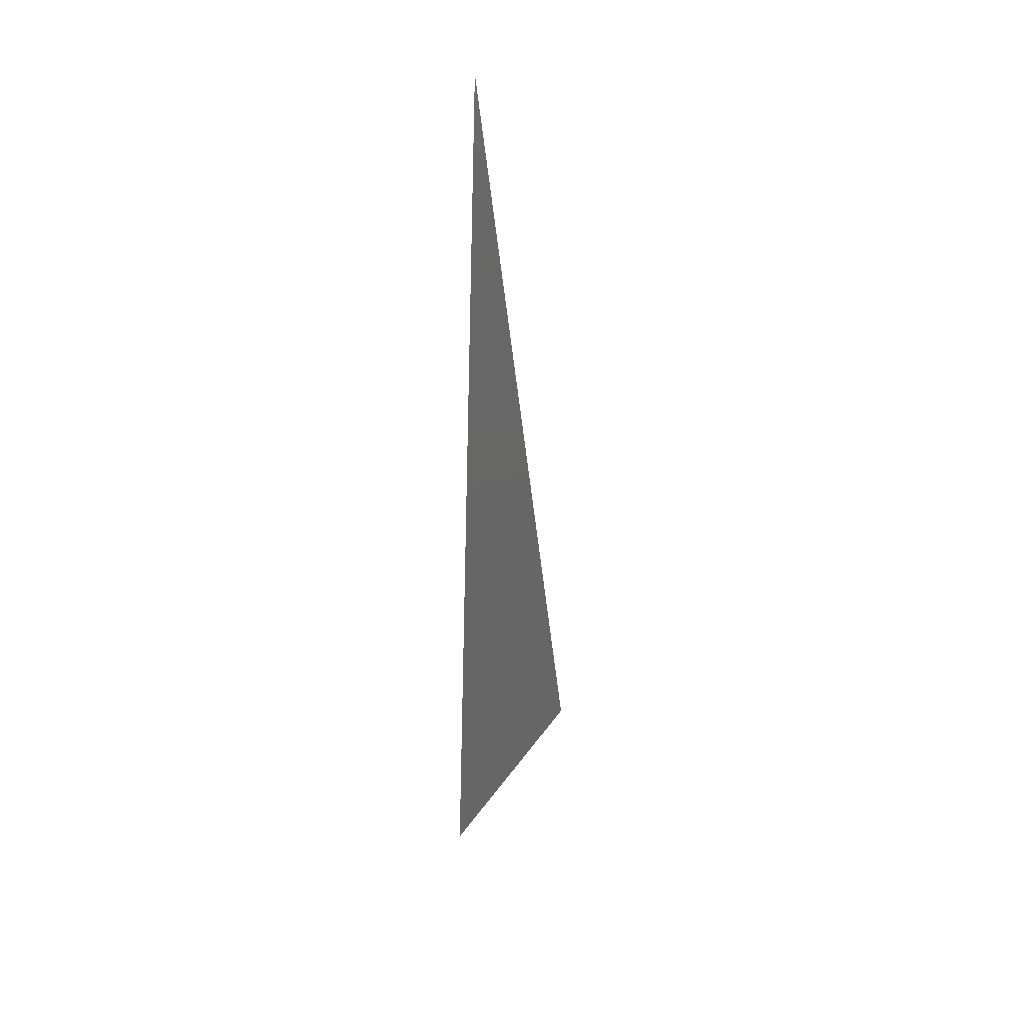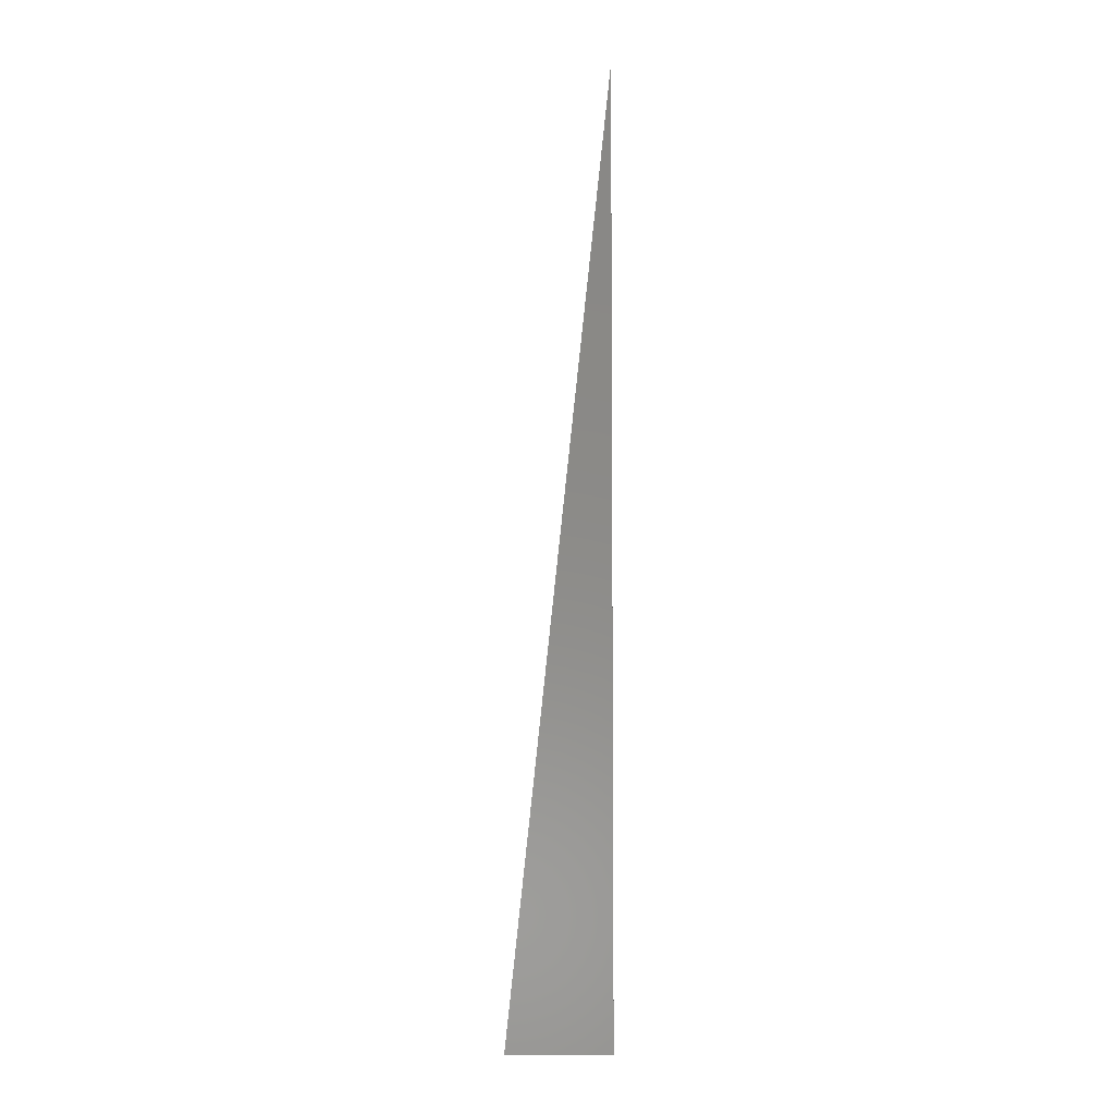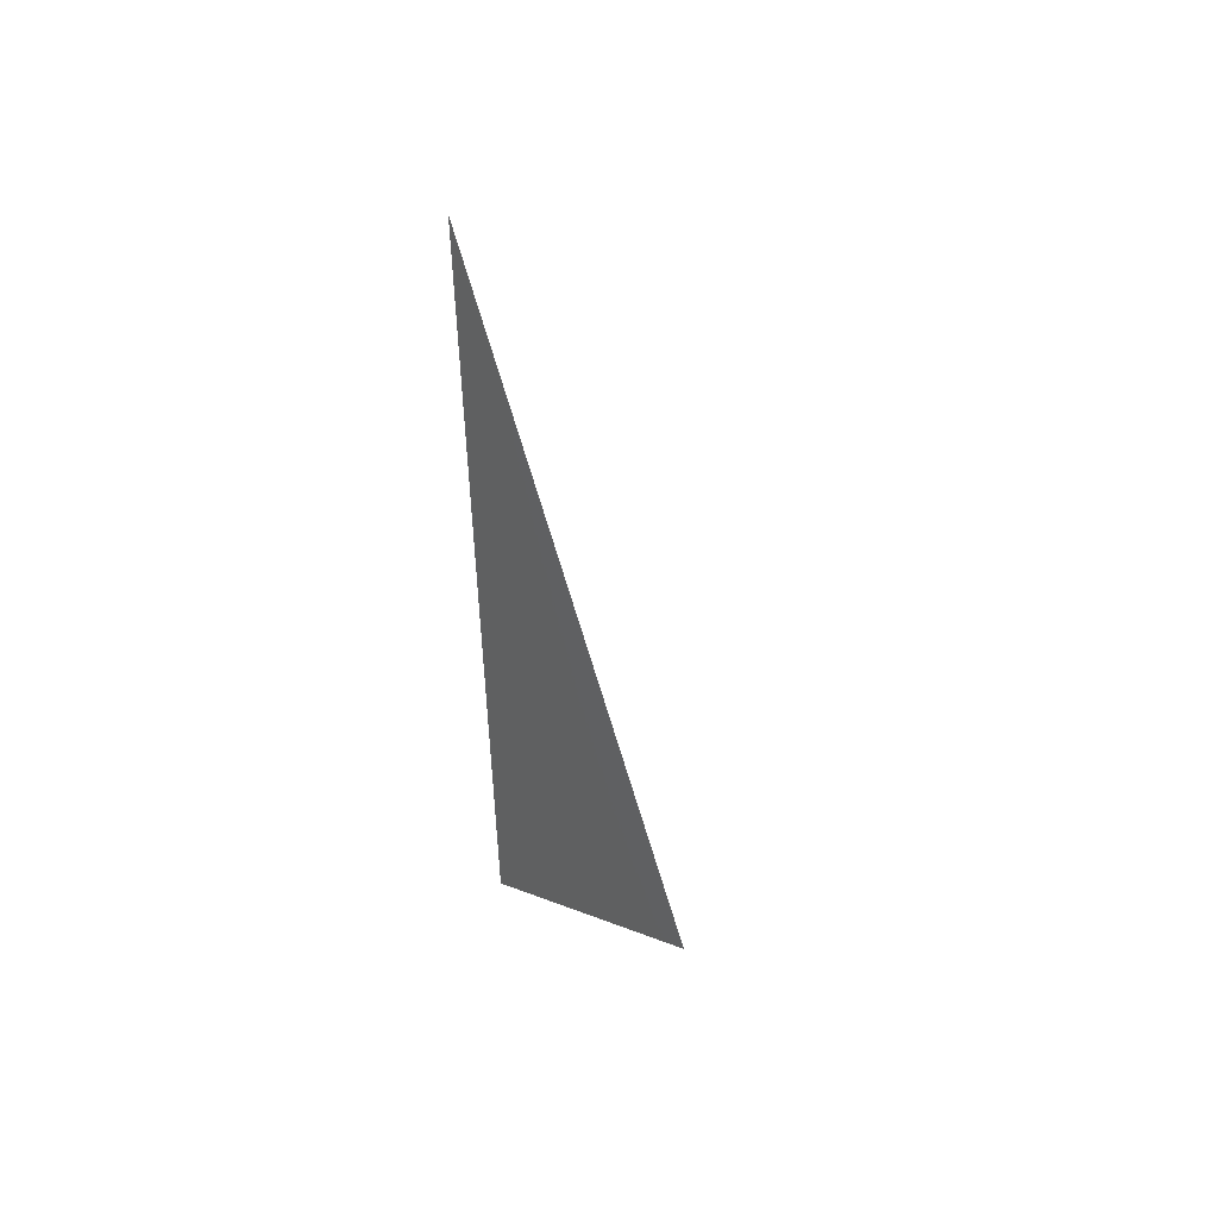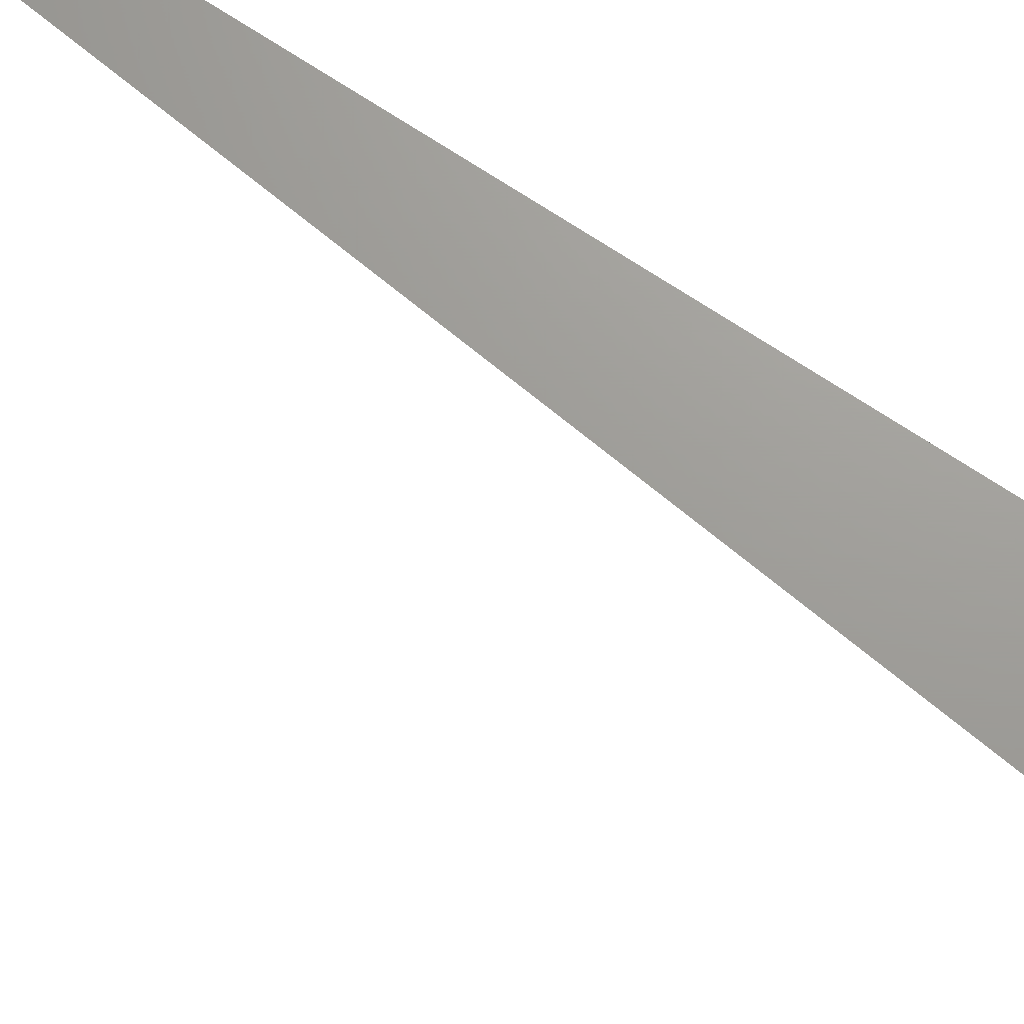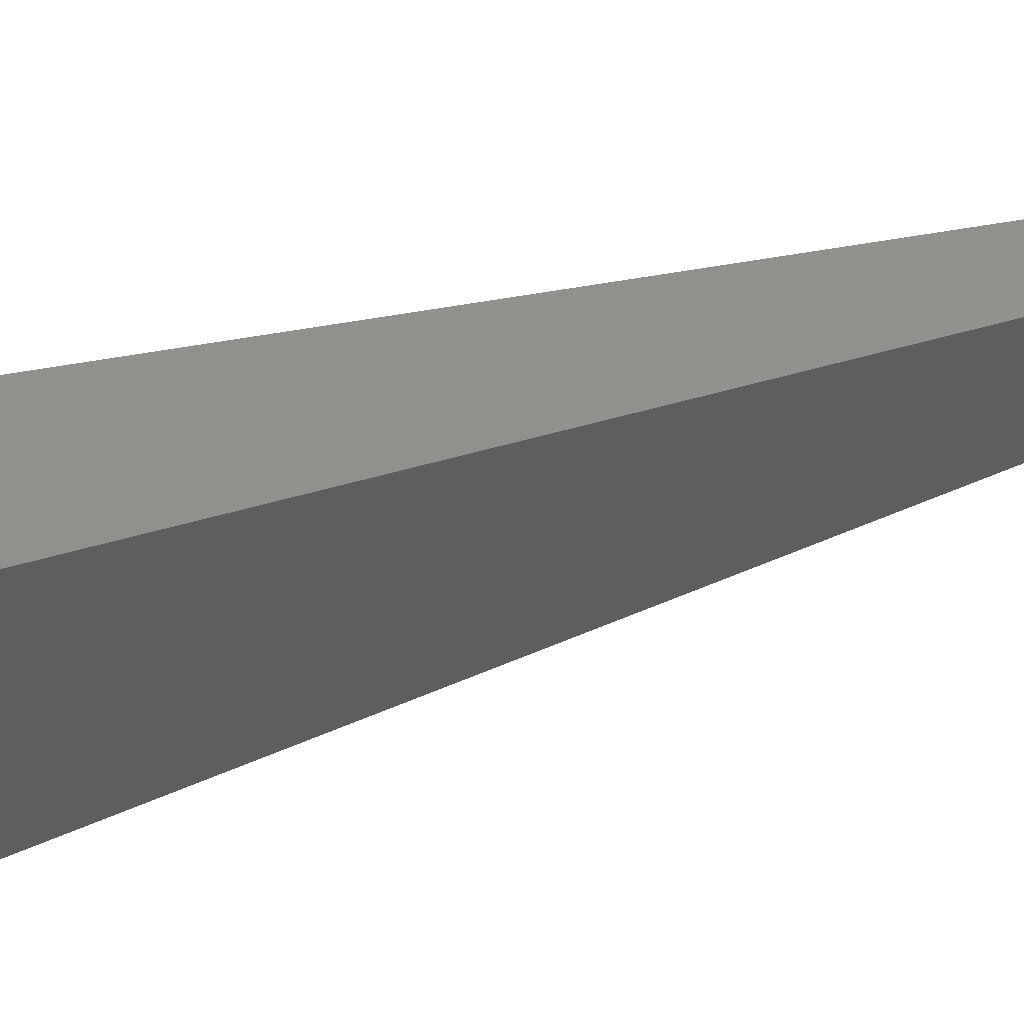
<metadata>
{"format":"stl","ext":"stl","renderer":"f3d","projection":"perspective","resolution":1024,"background":"white","views":[{"elev":44.9,"azim":-172.0,"up":"+Y"},{"elev":-5.4,"azim":-0.7,"up":"+Y"},{"elev":51.1,"azim":112.3,"up":"+Y"},{"elev":69.1,"azim":-56.3,"up":"+Z"},{"elev":54.3,"azim":73.0,"up":"+Z"}]}
</metadata>
<code>
# stl→obj: 4 verts, 4 faces
v -10.01 1 -5
v -10 1.05 -5
v -10 1 -5.011
v -10 1 -5
f 1 2 3
f 3 2 4
f 2 1 4
f 1 3 4

</code>
